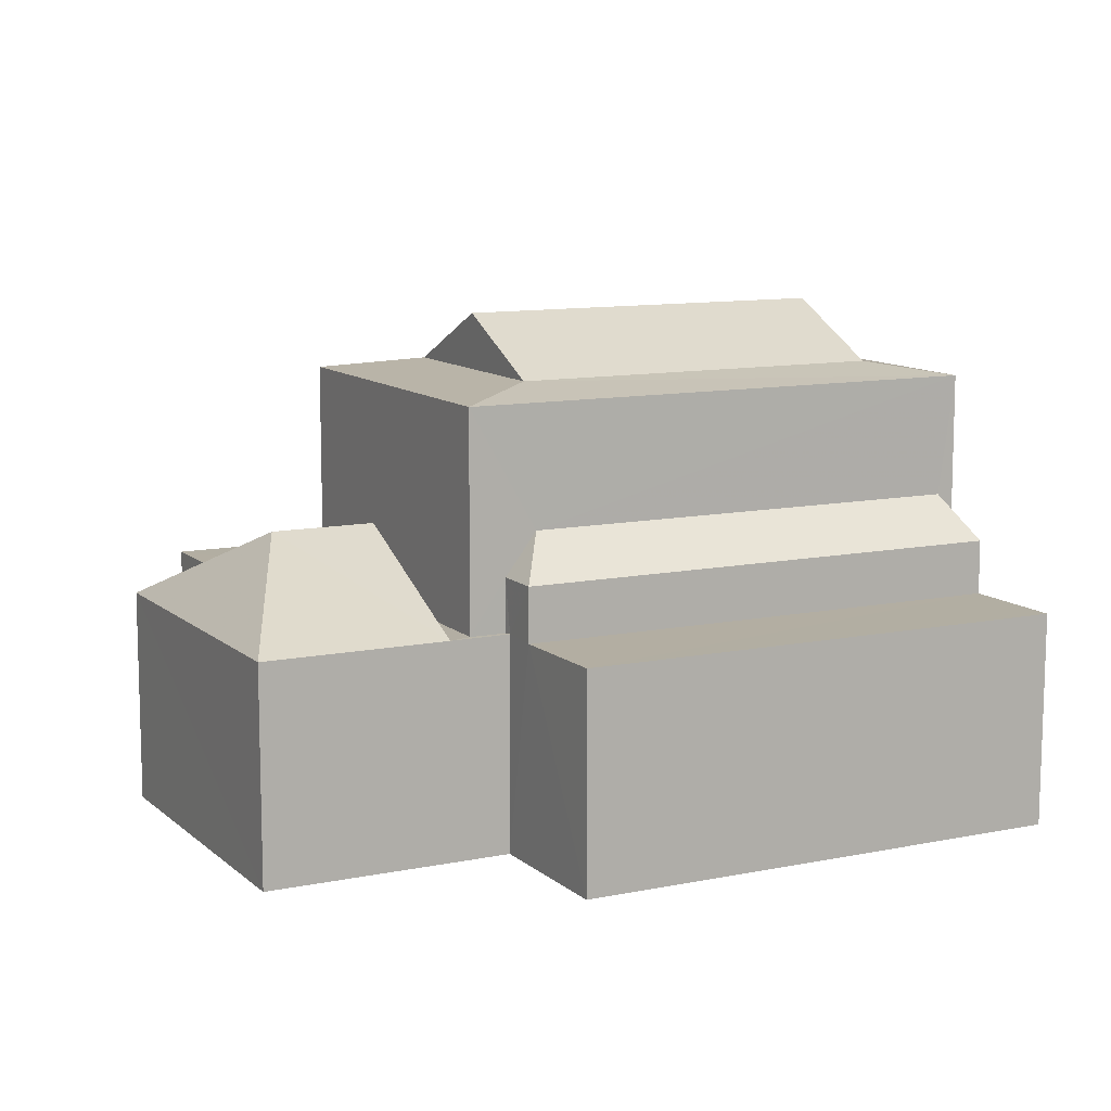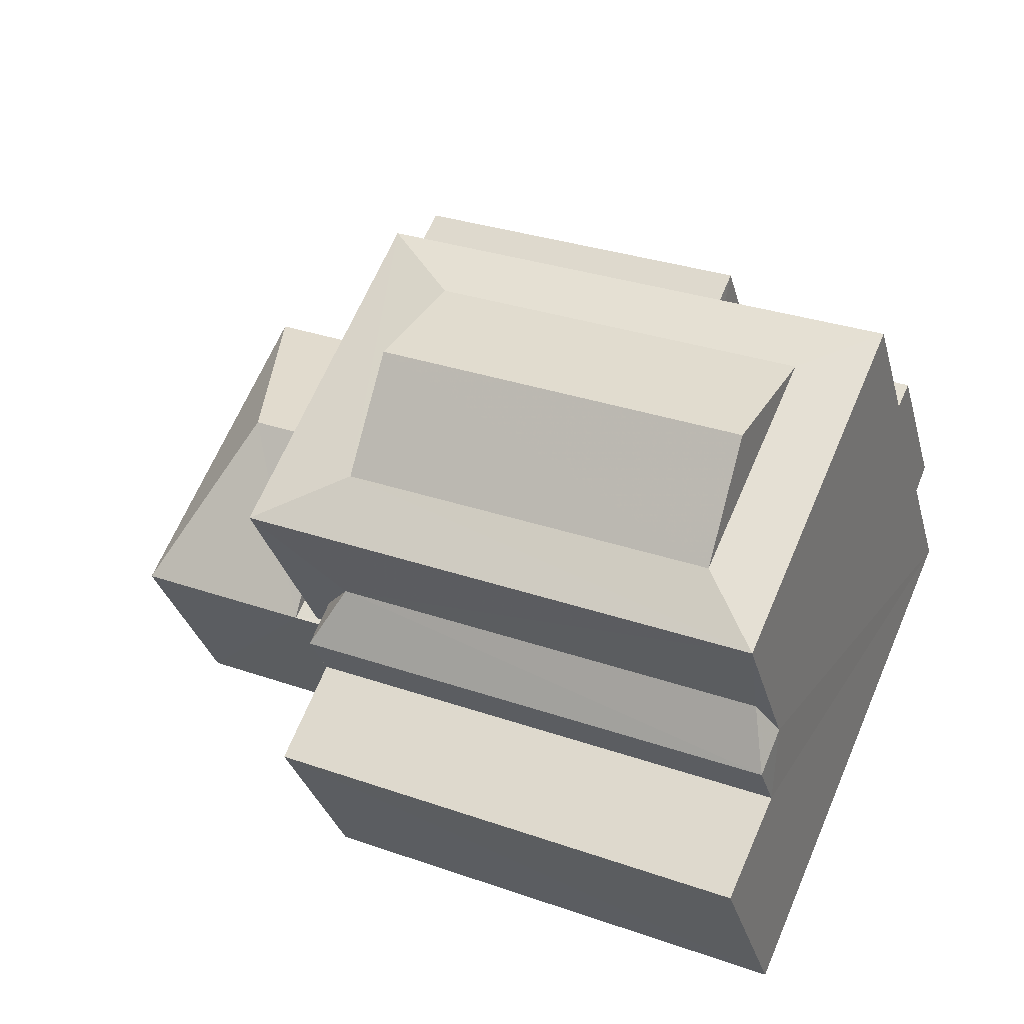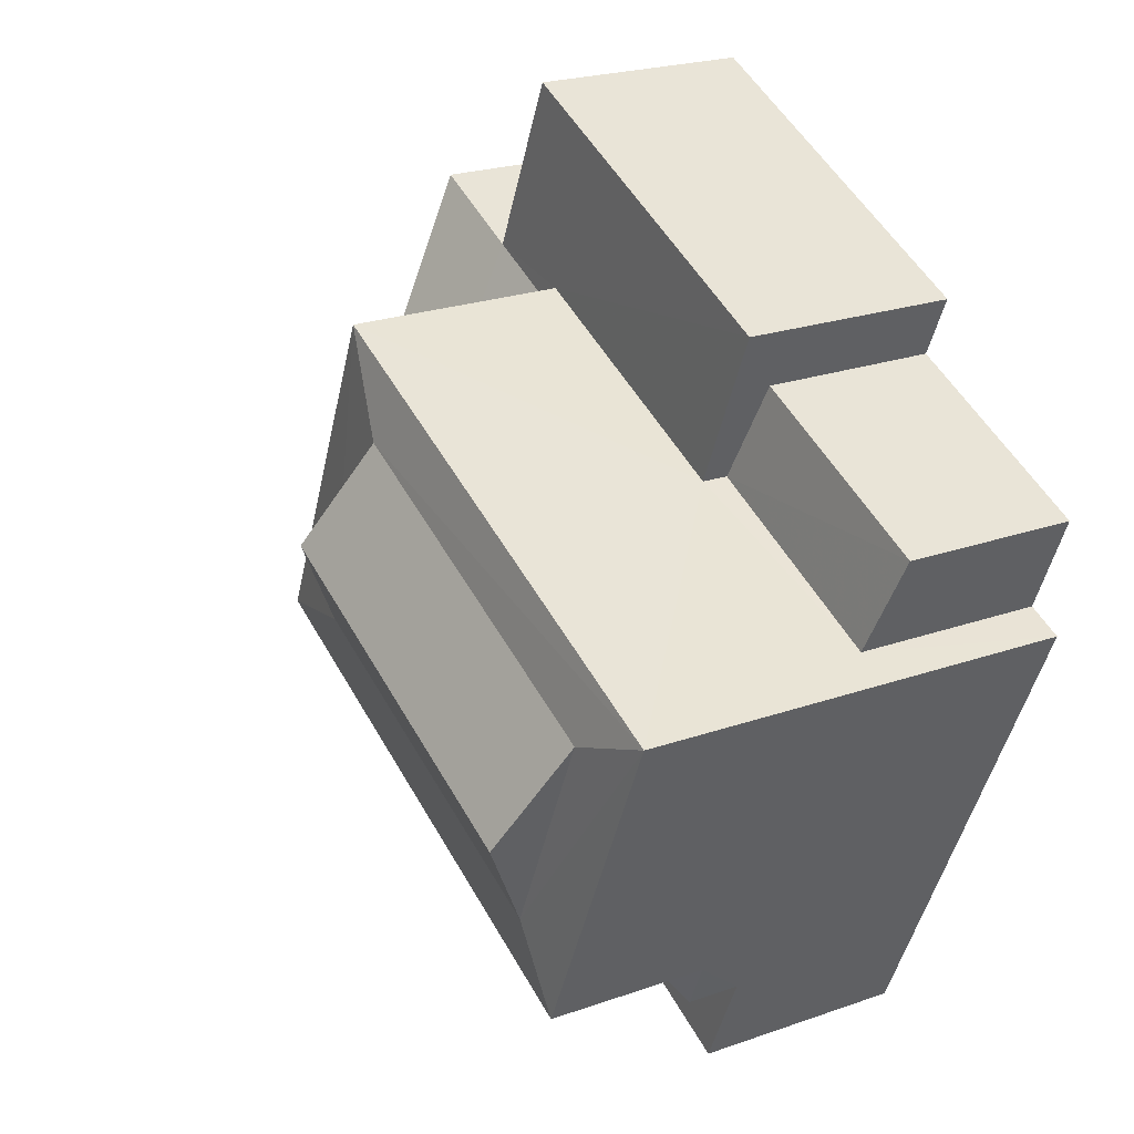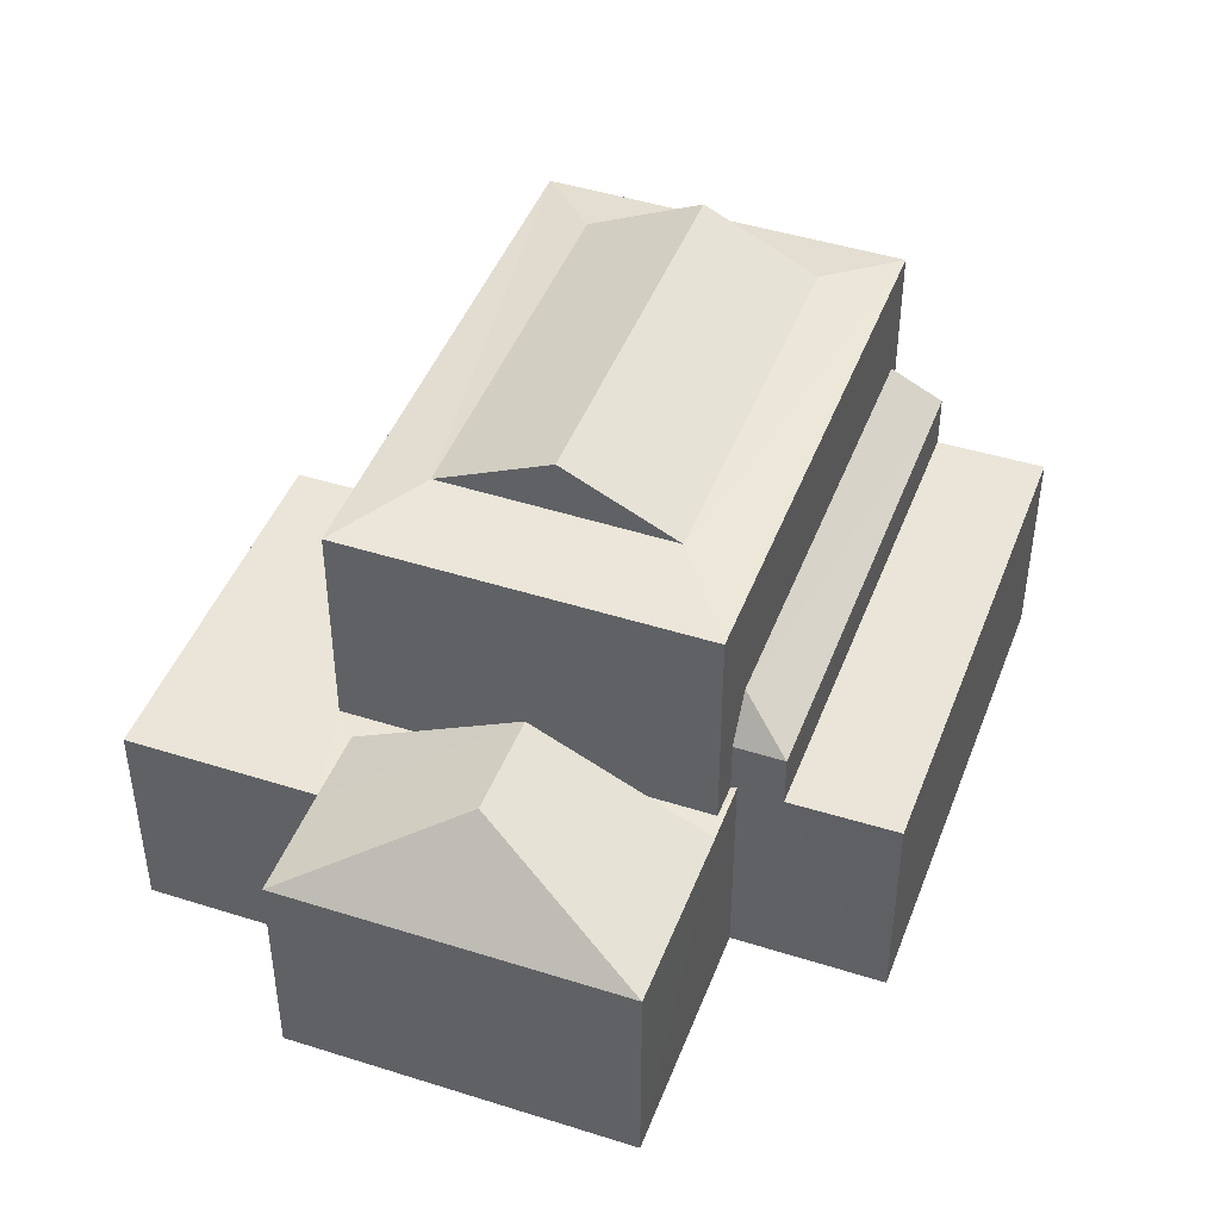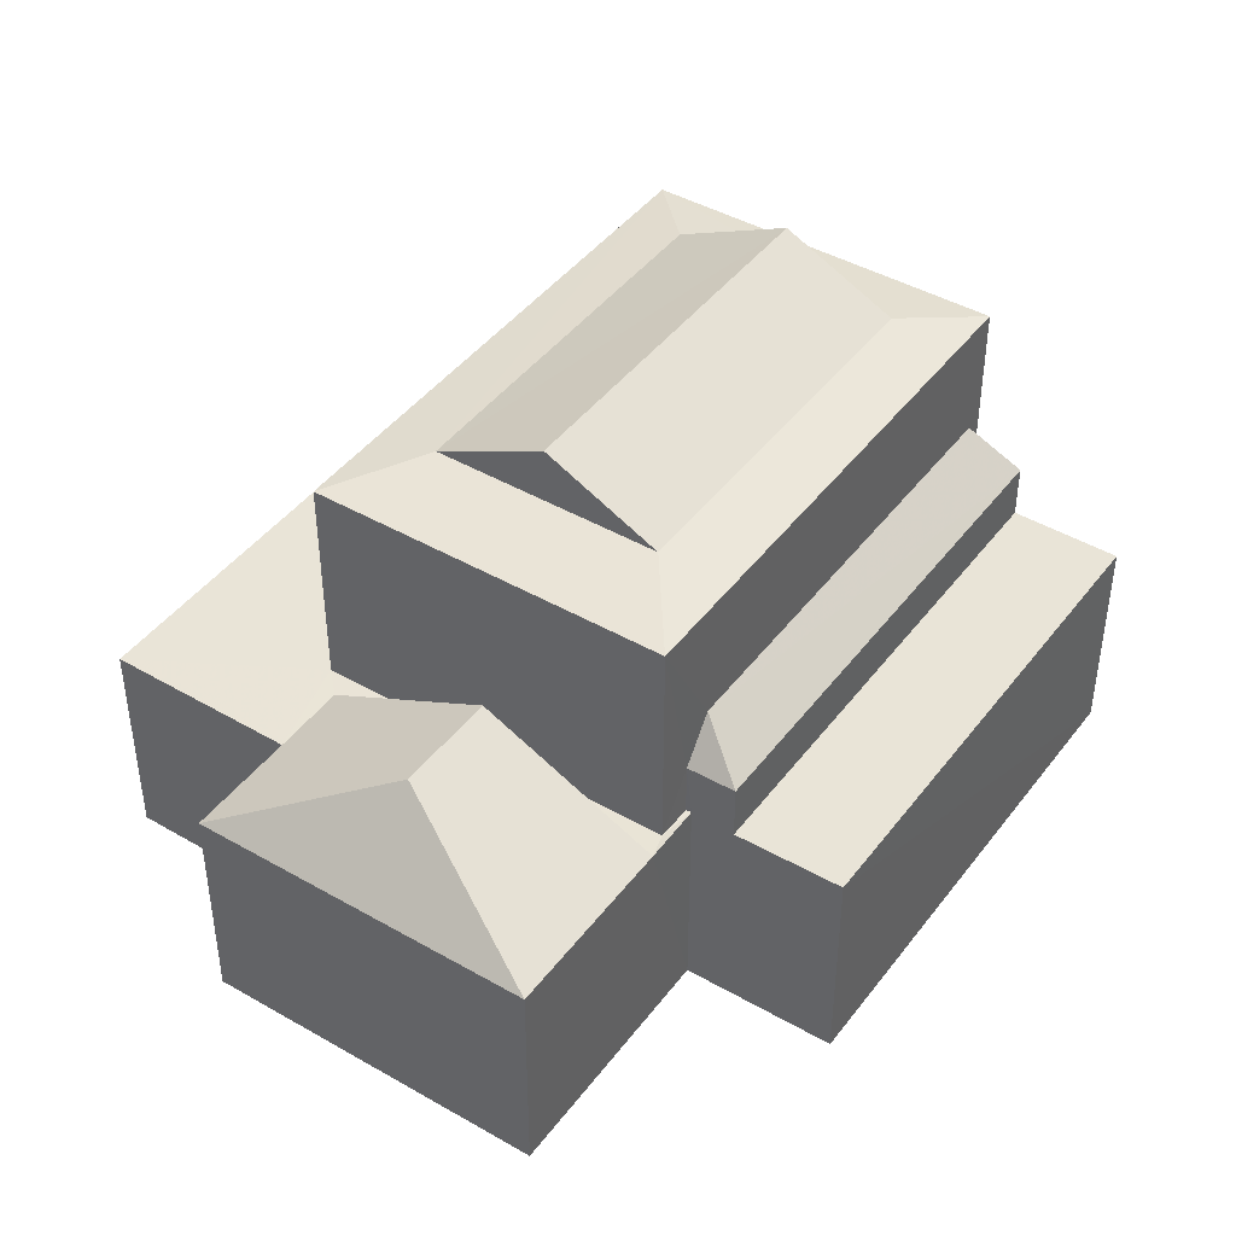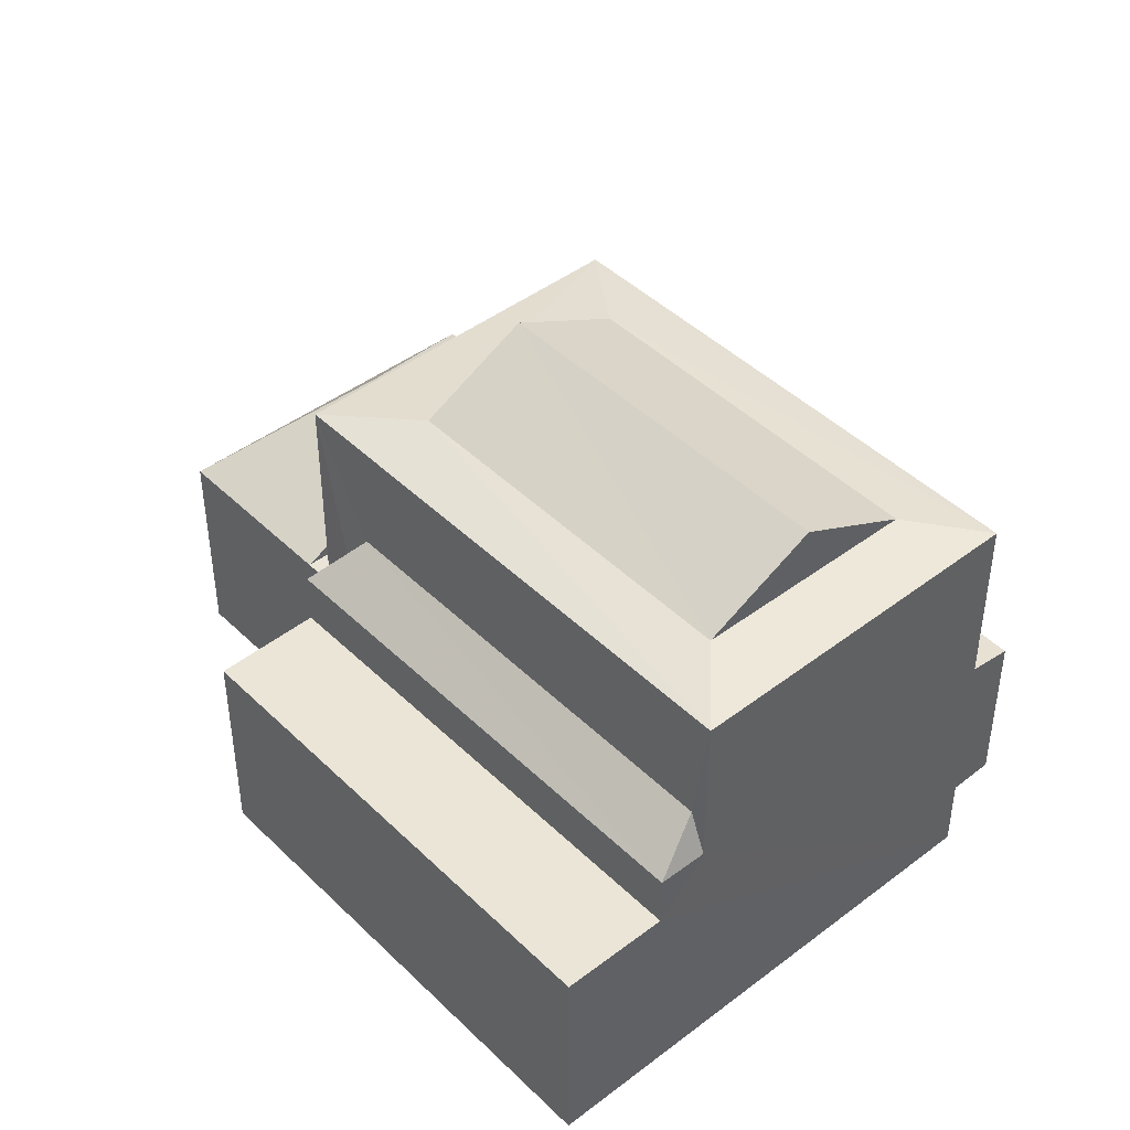
<metadata>
{"format":"obj","ext":"obj","renderer":"f3d","projection":"perspective","resolution":1024,"background":"white","views":[{"elev":10.8,"azim":-51.1,"up":"+Z"},{"elev":-31.4,"azim":14.2,"up":"+Y"},{"elev":23.1,"azim":59.0,"up":"+Y"},{"elev":45.2,"azim":-93.6,"up":"+Z"},{"elev":43.4,"azim":-79.6,"up":"+Z"},{"elev":44.3,"azim":24.6,"up":"+Z"}]}
</metadata>
<code>
v -3.166e+05 4.024e+04 3.261
v -3.166e+05 4.024e+04 3.259
v -3.166e+05 4.024e+04 3.259
v -3.166e+05 4.024e+04 3.261
v -3.166e+05 4.024e+04 3.265
v -3.166e+05 4.024e+04 3.258
v -3.166e+05 4.023e+04 3.258
v -3.166e+05 4.023e+04 3.263
v -3.166e+05 4.024e+04 3.263
v -3.166e+05 4.024e+04 3.265
v -3.166e+05 4.024e+04 3.266
v -3.166e+05 4.024e+04 3.266
v -3.166e+05 4.023e+04 10.69
v -3.166e+05 4.023e+04 10.49
v -3.166e+05 4.024e+04 10.49
v -3.166e+05 4.024e+04 10.69
v -3.166e+05 4.024e+04 6.869
v -3.166e+05 4.024e+04 8.268
v -3.166e+05 4.024e+04 6.868
v -3.166e+05 4.024e+04 8.267
v -3.166e+05 4.024e+04 6.867
v -3.166e+05 4.024e+04 6.869
v -3.166e+05 4.024e+04 10.7
v -3.166e+05 4.024e+04 10.5
v -3.166e+05 4.024e+04 10.5
v -3.166e+05 4.024e+04 10.7
v -3.166e+05 4.024e+04 11.62
v -3.166e+05 4.024e+04 11.63
v -3.166e+05 4.024e+04 6.867
v -3.166e+05 4.024e+04 6.866
v -3.166e+05 4.024e+04 6.866
v -3.166e+05 4.024e+04 6.867
v -3.166e+05 4.024e+04 6.868
v -3.166e+05 4.024e+04 6.866
v -3.166e+05 4.024e+04 6.864
v -3.166e+05 4.024e+04 6.864
v -3.166e+05 4.023e+04 6.851
v -3.166e+05 4.023e+04 6.856
v -3.166e+05 4.023e+04 6.851
v -3.166e+05 4.024e+04 6.856
v -3.166e+05 4.023e+04 7.761
v -3.166e+05 4.023e+04 8.462
v -3.166e+05 4.023e+04 7.761
v -3.166e+05 4.024e+04 6.429
v -3.166e+05 4.024e+04 6.422
v -3.166e+05 4.024e+04 6.154
v -3.166e+05 4.024e+04 6.156
v -3.166e+05 4.024e+04 7.766
v -3.166e+05 4.024e+04 7.766
v -3.166e+05 4.024e+04 8.467
f 1 2 3
f 4 1 5
f 6 7 3
f 7 8 9
f 10 5 1
f 10 11 12
f 9 11 10
f 3 9 1
f 3 7 9
f 9 10 1
f 13 14 15
f 16 13 15
f 17 18 19
f 19 20 21
f 19 18 20
f 18 17 22
f 23 24 25
f 23 26 24
f 27 16 26
f 28 27 26
f 18 22 29
f 20 18 29
f 29 30 31
f 19 21 32
f 29 31 21
f 19 32 33
f 31 30 34
f 32 35 36
f 32 36 33
f 31 32 21
f 37 38 39
f 37 40 38
f 23 25 14
f 13 23 14
f 26 15 24
f 26 16 15
f 41 42 43
f 44 45 46
f 47 44 46
f 48 49 50
f 43 50 49
f 43 42 50
f 28 23 13
f 27 28 13
f 8 40 9
f 8 38 40
f 9 40 30
f 48 34 30
f 48 30 49
f 30 40 49
f 17 12 11
f 22 17 11
f 1 4 47
f 4 36 47
f 47 35 44
f 47 36 35
f 38 8 7
f 39 38 7
f 41 14 42
f 48 31 34
f 14 25 50
f 14 50 42
f 48 50 25
f 48 25 31
f 37 43 49
f 40 37 49
f 33 4 5
f 33 36 4
f 3 2 46
f 45 3 46
f 10 19 33
f 5 10 33
f 23 28 26
f 20 29 21
f 32 24 35
f 24 15 35
f 45 6 3
f 45 15 6
f 44 35 45
f 35 15 45
f 16 27 13
f 22 11 29
f 29 9 30
f 29 11 9
f 10 12 17
f 19 10 17
f 31 25 24
f 32 31 24
f 1 46 2
f 1 47 46
f 15 14 41
f 15 41 6
f 6 37 7
f 7 37 39
f 41 43 37
f 6 41 37

</code>
